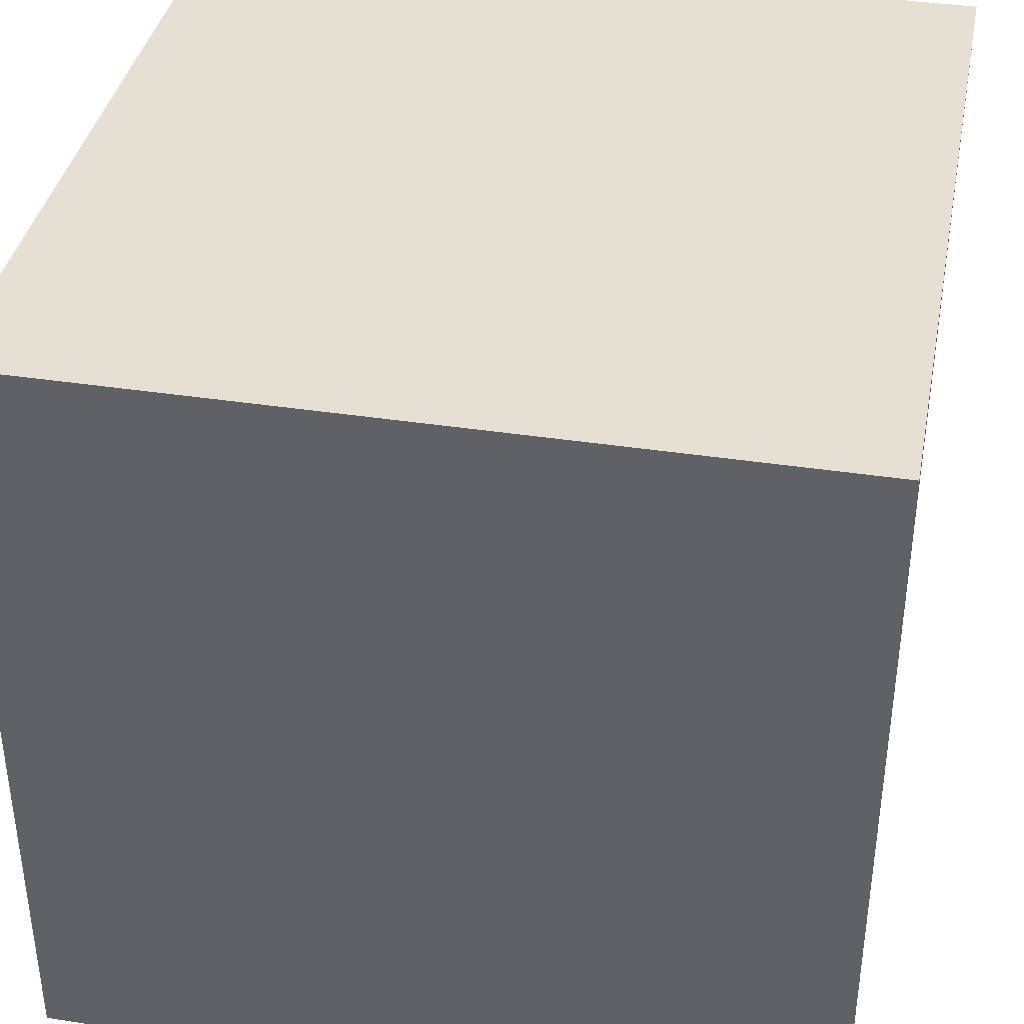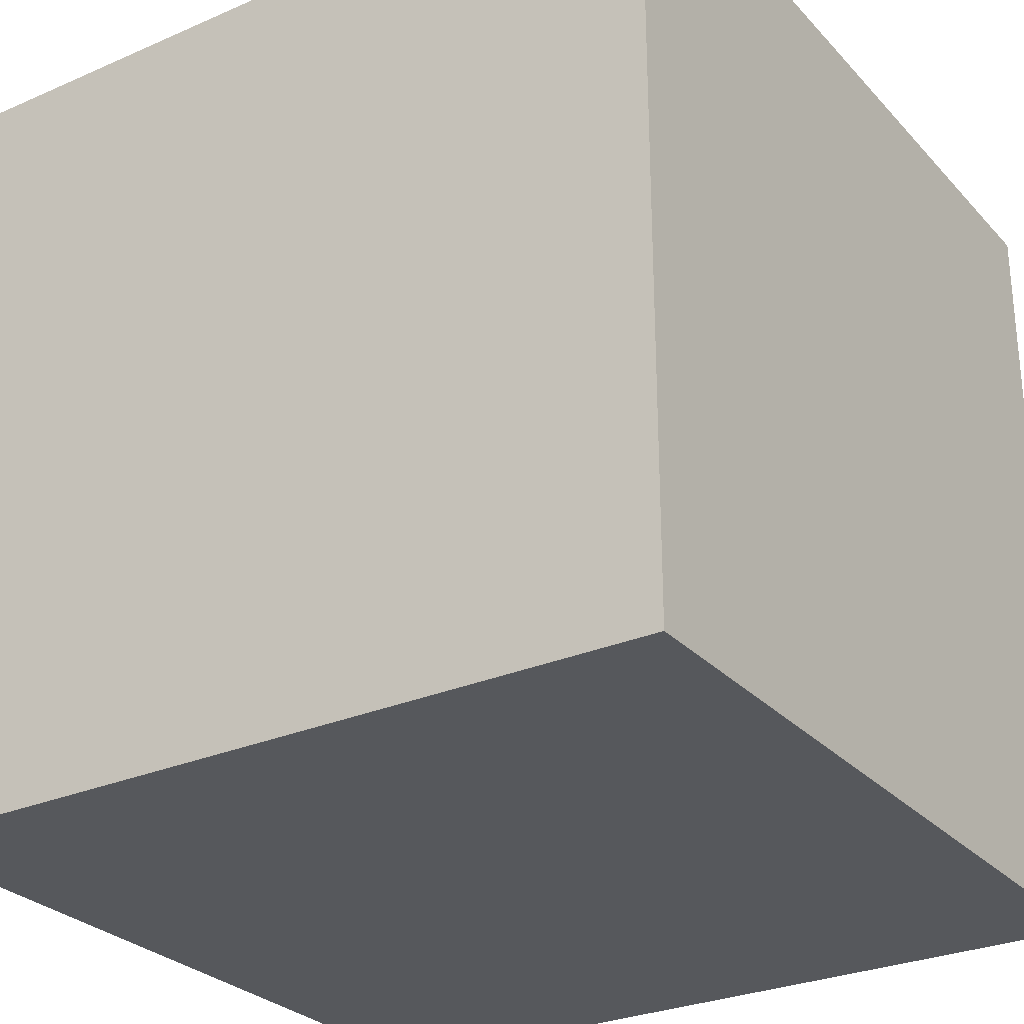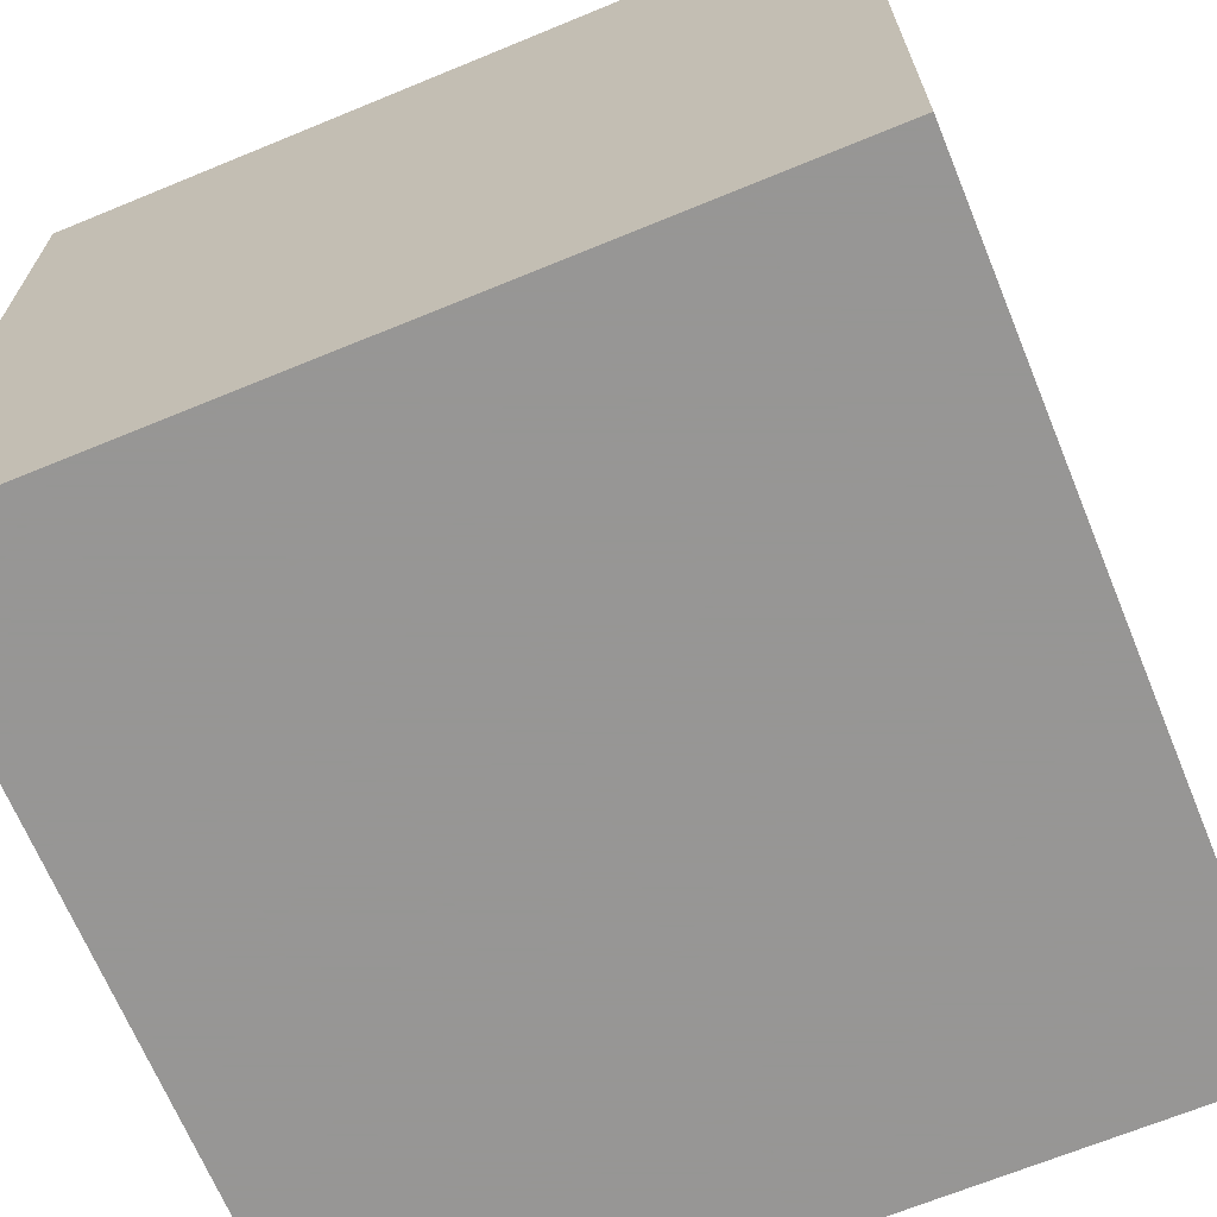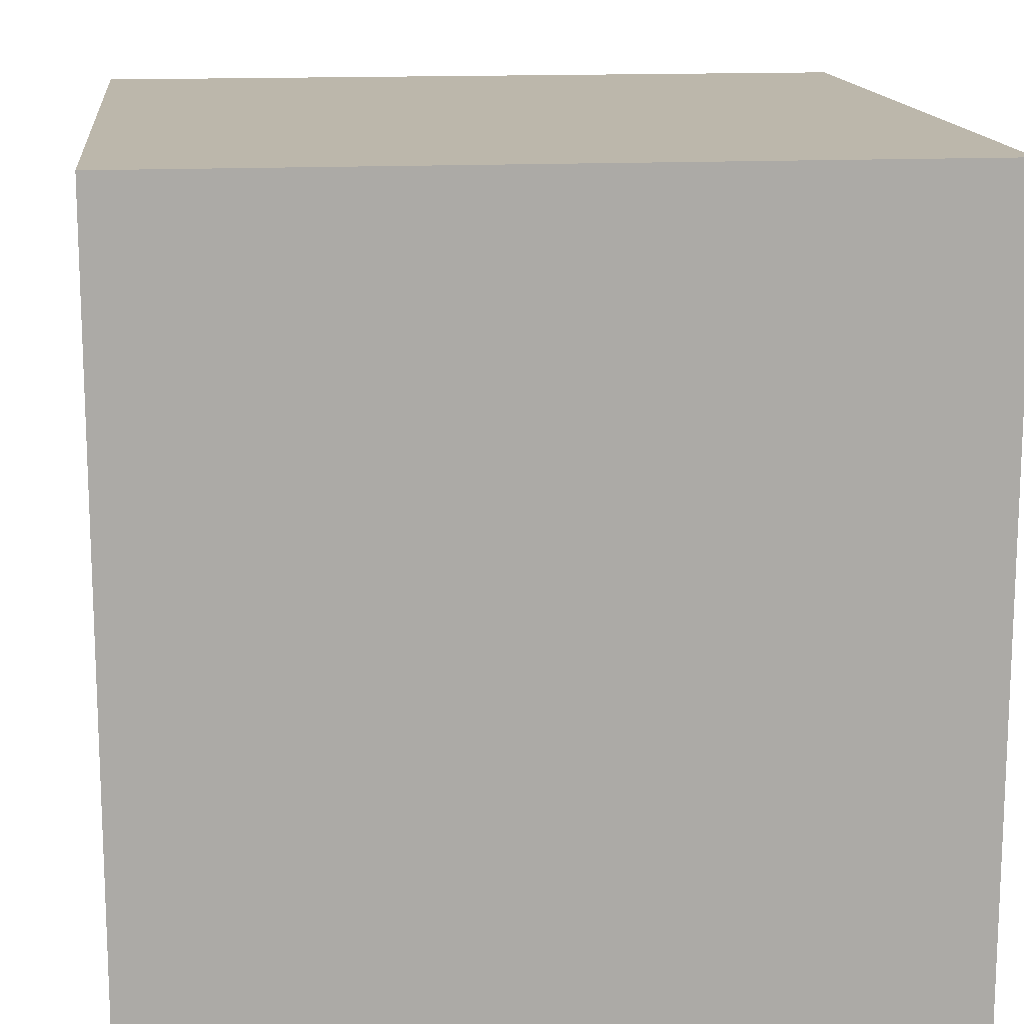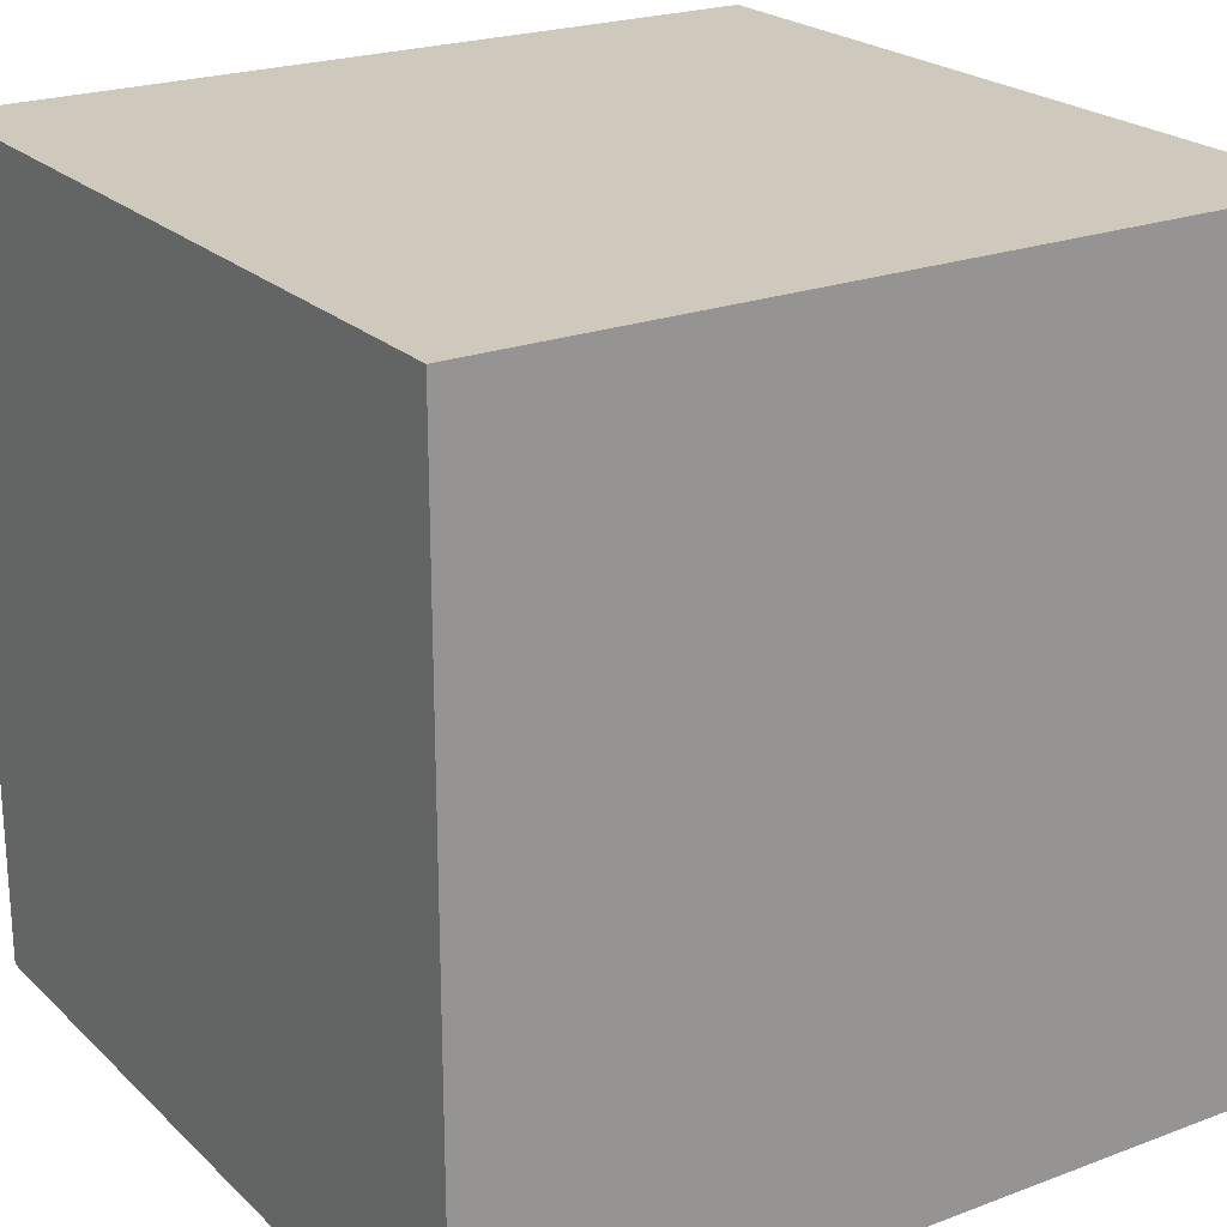
<metadata>
{"format":"obj","ext":"obj","renderer":"f3d","projection":"perspective","resolution":1024,"background":"white","views":[{"elev":38.2,"azim":-169.0,"up":"+Z"},{"elev":-28.3,"azim":-146.7,"up":"+Z"},{"elev":-67.8,"azim":22.4,"up":"+Y"},{"elev":14.5,"azim":-6.3,"up":"+Z"},{"elev":22.5,"azim":-122.9,"up":"+Z"}]}
</metadata>
<code>
v 3.151 -1.997 -2.087
v 3.151 -1.302 -2.087
v 3.151 -0.6066 -2.087
v 3.151 0.08838 -2.087
v 3.151 0.7834 -2.087
v 3.151 1.478 -2.087
v 3.151 2.173 -2.087
v 3.151 -1.997 -1.392
v 3.151 -1.302 -1.392
v 3.151 -0.6066 -1.392
v 3.151 0.08838 -1.392
v 3.151 0.7834 -1.392
v 3.151 1.478 -1.392
v 3.151 2.173 -1.392
v 3.151 -1.997 -0.6968
v 3.151 -1.302 -0.6968
v 3.151 -0.6066 -0.6968
v 3.151 0.08838 -0.6968
v 3.151 0.7834 -0.6968
v 3.151 1.478 -0.6968
v 3.151 2.173 -0.6968
v 3.151 -1.997 -0.001814
v 3.151 -1.302 -0.001814
v 3.151 -0.6066 -0.001814
v 3.151 0.08838 -0.001814
v 3.151 0.7834 -0.001814
v 3.151 1.478 -0.001814
v 3.151 2.173 -0.001814
v 3.151 -1.997 0.6932
v 3.151 -1.302 0.6932
v 3.151 -0.6066 0.6932
v 3.151 0.08838 0.6932
v 3.151 0.7834 0.6932
v 3.151 1.478 0.6932
v 3.151 2.173 0.6932
v 3.151 -1.997 1.388
v 3.151 -1.302 1.388
v 3.151 -0.6066 1.388
v 3.151 0.08838 1.388
v 3.151 0.7834 1.388
v 3.151 1.478 1.388
v 3.151 2.173 1.388
v 3.151 -1.997 2.083
v 3.151 -1.302 2.083
v 3.151 -0.6066 2.083
v 3.151 0.08838 2.083
v 3.151 0.7834 2.083
v 3.151 1.478 2.083
v 3.151 2.173 2.083
v 2.456 -1.997 2.083
v 2.456 -1.302 2.083
v 2.456 -0.6066 2.083
v 2.456 0.08838 2.083
v 2.456 0.7834 2.083
v 2.456 1.478 2.083
v 2.456 2.173 2.083
v 1.761 -1.997 2.083
v 1.761 -1.302 2.083
v 1.761 -0.6066 2.083
v 1.761 0.08838 2.083
v 1.761 0.7834 2.083
v 1.761 1.478 2.083
v 1.761 2.173 2.083
v 1.066 -1.997 2.083
v 1.066 -1.302 2.083
v 1.066 -0.6066 2.083
v 1.066 0.08838 2.083
v 1.066 0.7834 2.083
v 1.066 1.478 2.083
v 1.066 2.173 2.083
v 0.3709 -1.997 2.083
v 0.3709 -1.302 2.083
v 0.3709 -0.6066 2.083
v 0.3709 0.08838 2.083
v 0.3709 0.7834 2.083
v 0.3709 1.478 2.083
v 0.3709 2.173 2.083
v -0.3241 -1.997 2.083
v -0.3241 -1.302 2.083
v -0.3241 -0.6066 2.083
v -0.3241 0.08838 2.083
v -0.3241 0.7834 2.083
v -0.3241 1.478 2.083
v -0.3241 2.173 2.083
v -1.019 -1.997 2.083
v -1.019 -1.302 2.083
v -1.019 -0.6066 2.083
v -1.019 0.08838 2.083
v -1.019 0.7834 2.083
v -1.019 1.478 2.083
v -1.019 2.173 2.083
v -1.019 -1.997 1.388
v -1.019 -1.302 1.388
v -1.019 -0.6066 1.388
v -1.019 0.08838 1.388
v -1.019 0.7834 1.388
v -1.019 1.478 1.388
v -1.019 2.173 1.388
v -1.019 -1.997 0.6932
v -1.019 -1.302 0.6932
v -1.019 -0.6066 0.6932
v -1.019 0.08838 0.6932
v -1.019 0.7834 0.6932
v -1.019 1.478 0.6932
v -1.019 2.173 0.6932
v -1.019 -1.997 -0.001814
v -1.019 -1.302 -0.001814
v -1.019 -0.6066 -0.001814
v -1.019 0.08838 -0.001814
v -1.019 0.7834 -0.001814
v -1.019 1.478 -0.001814
v -1.019 2.173 -0.001814
v -1.019 -1.997 -0.6968
v -1.019 -1.302 -0.6968
v -1.019 -0.6066 -0.6968
v -1.019 0.08838 -0.6968
v -1.019 0.7834 -0.6968
v -1.019 1.478 -0.6968
v -1.019 2.173 -0.6968
v -1.019 -1.997 -1.392
v -1.019 -1.302 -1.392
v -1.019 -0.6066 -1.392
v -1.019 0.08838 -1.392
v -1.019 0.7834 -1.392
v -1.019 1.478 -1.392
v -1.019 2.173 -1.392
v -1.019 -1.997 -2.087
v -1.019 -1.302 -2.087
v -1.019 -0.6066 -2.087
v -1.019 0.08838 -2.087
v -1.019 0.7834 -2.087
v -1.019 1.478 -2.087
v -1.019 2.173 -2.087
v -0.3241 -1.997 -2.087
v -0.3241 -1.302 -2.087
v -0.3241 -0.6066 -2.087
v -0.3241 0.08838 -2.087
v -0.3241 0.7834 -2.087
v -0.3241 1.478 -2.087
v -0.3241 2.173 -2.087
v 0.3709 -1.997 -2.087
v 0.3709 -1.302 -2.087
v 0.3709 -0.6066 -2.087
v 0.3709 0.08838 -2.087
v 0.3709 0.7834 -2.087
v 0.3709 1.478 -2.087
v 0.3709 2.173 -2.087
v 1.066 -1.997 -2.087
v 1.066 -1.302 -2.087
v 1.066 -0.6066 -2.087
v 1.066 0.08838 -2.087
v 1.066 0.7834 -2.087
v 1.066 1.478 -2.087
v 1.066 2.173 -2.087
v 1.761 -1.997 -2.087
v 1.761 -1.302 -2.087
v 1.761 -0.6066 -2.087
v 1.761 0.08838 -2.087
v 1.761 0.7834 -2.087
v 1.761 1.478 -2.087
v 1.761 2.173 -2.087
v 2.456 -1.997 -2.087
v 2.456 -1.302 -2.087
v 2.456 -0.6066 -2.087
v 2.456 0.08838 -2.087
v 2.456 0.7834 -2.087
v 2.456 1.478 -2.087
v 2.456 2.173 -2.087
v -0.3241 2.173 -1.392
v 0.3709 2.173 -1.392
v 1.066 2.173 -1.392
v 1.761 2.173 -1.392
v 2.456 2.173 -1.392
v -0.3241 2.173 -0.6968
v 0.3709 2.173 -0.6968
v 1.066 2.173 -0.6968
v 1.761 2.173 -0.6968
v 2.456 2.173 -0.6968
v -0.3241 2.173 -0.001814
v 0.3709 2.173 -0.001814
v 1.066 2.173 -0.001814
v 1.761 2.173 -0.001814
v 2.456 2.173 -0.001814
v -0.3241 2.173 0.6932
v 0.3709 2.173 0.6932
v 1.066 2.173 0.6932
v 1.761 2.173 0.6932
v 2.456 2.173 0.6932
v -0.3241 2.173 1.388
v 0.3709 2.173 1.388
v 1.066 2.173 1.388
v 1.761 2.173 1.388
v 2.456 2.173 1.388
v -0.3241 -1.997 -1.392
v 0.3709 -1.997 -1.392
v 1.066 -1.997 -1.392
v 1.761 -1.997 -1.392
v 2.456 -1.997 -1.392
v -0.3241 -1.997 -0.6968
v 0.3709 -1.997 -0.6968
v 1.066 -1.997 -0.6968
v 1.761 -1.997 -0.6968
v 2.456 -1.997 -0.6968
v -0.3241 -1.997 -0.001814
v 0.3709 -1.997 -0.001814
v 1.066 -1.997 -0.001814
v 1.761 -1.997 -0.001814
v 2.456 -1.997 -0.001814
v -0.3241 -1.997 0.6932
v 0.3709 -1.997 0.6932
v 1.066 -1.997 0.6932
v 1.761 -1.997 0.6932
v 2.456 -1.997 0.6932
v -0.3241 -1.997 1.388
v 0.3709 -1.997 1.388
v 1.066 -1.997 1.388
v 1.761 -1.997 1.388
v 2.456 -1.997 1.388
f 1 2 9
f 1 9 8
f 2 3 10
f 2 10 9
f 3 4 11
f 3 11 10
f 4 5 12
f 4 12 11
f 5 6 13
f 5 13 12
f 6 7 14
f 6 14 13
f 8 9 16
f 8 16 15
f 9 10 17
f 9 17 16
f 10 11 18
f 10 18 17
f 11 12 19
f 11 19 18
f 12 13 20
f 12 20 19
f 13 14 21
f 13 21 20
f 15 16 23
f 15 23 22
f 16 17 24
f 16 24 23
f 17 18 25
f 17 25 24
f 18 19 26
f 18 26 25
f 19 20 27
f 19 27 26
f 20 21 28
f 20 28 27
f 22 23 30
f 22 30 29
f 23 24 31
f 23 31 30
f 24 25 32
f 24 32 31
f 25 26 33
f 25 33 32
f 26 27 34
f 26 34 33
f 27 28 35
f 27 35 34
f 29 30 37
f 29 37 36
f 30 31 38
f 30 38 37
f 31 32 39
f 31 39 38
f 32 33 40
f 32 40 39
f 33 34 41
f 33 41 40
f 34 35 42
f 34 42 41
f 36 37 44
f 36 44 43
f 37 38 45
f 37 45 44
f 38 39 46
f 38 46 45
f 39 40 47
f 39 47 46
f 40 41 48
f 40 48 47
f 41 42 49
f 41 49 48
f 43 44 51
f 43 51 50
f 44 45 52
f 44 52 51
f 45 46 53
f 45 53 52
f 46 47 54
f 46 54 53
f 47 48 55
f 47 55 54
f 48 49 56
f 48 56 55
f 50 51 58
f 50 58 57
f 51 52 59
f 51 59 58
f 52 53 60
f 52 60 59
f 53 54 61
f 53 61 60
f 54 55 62
f 54 62 61
f 55 56 63
f 55 63 62
f 57 58 65
f 57 65 64
f 58 59 66
f 58 66 65
f 59 60 67
f 59 67 66
f 60 61 68
f 60 68 67
f 61 62 69
f 61 69 68
f 62 63 70
f 62 70 69
f 64 65 72
f 64 72 71
f 65 66 73
f 65 73 72
f 66 67 74
f 66 74 73
f 67 68 75
f 67 75 74
f 68 69 76
f 68 76 75
f 69 70 77
f 69 77 76
f 71 72 79
f 71 79 78
f 72 73 80
f 72 80 79
f 73 74 81
f 73 81 80
f 74 75 82
f 74 82 81
f 75 76 83
f 75 83 82
f 76 77 84
f 76 84 83
f 78 79 86
f 78 86 85
f 79 80 87
f 79 87 86
f 80 81 88
f 80 88 87
f 81 82 89
f 81 89 88
f 82 83 90
f 82 90 89
f 83 84 91
f 83 91 90
f 85 86 93
f 85 93 92
f 86 87 94
f 86 94 93
f 87 88 95
f 87 95 94
f 88 89 96
f 88 96 95
f 89 90 97
f 89 97 96
f 90 91 98
f 90 98 97
f 92 93 100
f 92 100 99
f 93 94 101
f 93 101 100
f 94 95 102
f 94 102 101
f 95 96 103
f 95 103 102
f 96 97 104
f 96 104 103
f 97 98 105
f 97 105 104
f 99 100 107
f 99 107 106
f 100 101 108
f 100 108 107
f 101 102 109
f 101 109 108
f 102 103 110
f 102 110 109
f 103 104 111
f 103 111 110
f 104 105 112
f 104 112 111
f 106 107 114
f 106 114 113
f 107 108 115
f 107 115 114
f 108 109 116
f 108 116 115
f 109 110 117
f 109 117 116
f 110 111 118
f 110 118 117
f 111 112 119
f 111 119 118
f 113 114 121
f 113 121 120
f 114 115 122
f 114 122 121
f 115 116 123
f 115 123 122
f 116 117 124
f 116 124 123
f 117 118 125
f 117 125 124
f 118 119 126
f 118 126 125
f 120 121 128
f 120 128 127
f 121 122 129
f 121 129 128
f 122 123 130
f 122 130 129
f 123 124 131
f 123 131 130
f 124 125 132
f 124 132 131
f 125 126 133
f 125 133 132
f 127 128 135
f 127 135 134
f 128 129 136
f 128 136 135
f 129 130 137
f 129 137 136
f 130 131 138
f 130 138 137
f 131 132 139
f 131 139 138
f 132 133 140
f 132 140 139
f 134 135 142
f 134 142 141
f 135 136 143
f 135 143 142
f 136 137 144
f 136 144 143
f 137 138 145
f 137 145 144
f 138 139 146
f 138 146 145
f 139 140 147
f 139 147 146
f 141 142 149
f 141 149 148
f 142 143 150
f 142 150 149
f 143 144 151
f 143 151 150
f 144 145 152
f 144 152 151
f 145 146 153
f 145 153 152
f 146 147 154
f 146 154 153
f 148 149 156
f 148 156 155
f 149 150 157
f 149 157 156
f 150 151 158
f 150 158 157
f 151 152 159
f 151 159 158
f 152 153 160
f 152 160 159
f 153 154 161
f 153 161 160
f 155 156 163
f 155 163 162
f 156 157 164
f 156 164 163
f 157 158 165
f 157 165 164
f 158 159 166
f 158 166 165
f 159 160 167
f 159 167 166
f 160 161 168
f 160 168 167
f 162 163 2
f 162 2 1
f 163 164 3
f 163 3 2
f 164 165 4
f 164 4 3
f 165 166 5
f 165 5 4
f 166 167 6
f 166 6 5
f 167 168 7
f 167 7 6
f 140 133 126
f 140 126 169
f 147 140 169
f 147 169 170
f 154 147 170
f 154 170 171
f 161 154 171
f 161 171 172
f 168 161 172
f 168 172 173
f 7 168 173
f 7 173 14
f 169 126 119
f 169 119 174
f 170 169 174
f 170 174 175
f 171 170 175
f 171 175 176
f 172 171 176
f 172 176 177
f 173 172 177
f 173 177 178
f 14 173 178
f 14 178 21
f 174 119 112
f 174 112 179
f 175 174 179
f 175 179 180
f 176 175 180
f 176 180 181
f 177 176 181
f 177 181 182
f 178 177 182
f 178 182 183
f 21 178 183
f 21 183 28
f 179 112 105
f 179 105 184
f 180 179 184
f 180 184 185
f 181 180 185
f 181 185 186
f 182 181 186
f 182 186 187
f 183 182 187
f 183 187 188
f 28 183 188
f 28 188 35
f 184 105 98
f 184 98 189
f 185 184 189
f 185 189 190
f 186 185 190
f 186 190 191
f 187 186 191
f 187 191 192
f 188 187 192
f 188 192 193
f 35 188 193
f 35 193 42
f 189 98 91
f 189 91 84
f 190 189 84
f 190 84 77
f 191 190 77
f 191 77 70
f 192 191 70
f 192 70 63
f 193 192 63
f 193 63 56
f 42 193 56
f 42 56 49
f 127 134 194
f 127 194 120
f 134 141 195
f 134 195 194
f 141 148 196
f 141 196 195
f 148 155 197
f 148 197 196
f 155 162 198
f 155 198 197
f 162 1 8
f 162 8 198
f 120 194 199
f 120 199 113
f 194 195 200
f 194 200 199
f 195 196 201
f 195 201 200
f 196 197 202
f 196 202 201
f 197 198 203
f 197 203 202
f 198 8 15
f 198 15 203
f 113 199 204
f 113 204 106
f 199 200 205
f 199 205 204
f 200 201 206
f 200 206 205
f 201 202 207
f 201 207 206
f 202 203 208
f 202 208 207
f 203 15 22
f 203 22 208
f 106 204 209
f 106 209 99
f 204 205 210
f 204 210 209
f 205 206 211
f 205 211 210
f 206 207 212
f 206 212 211
f 207 208 213
f 207 213 212
f 208 22 29
f 208 29 213
f 99 209 214
f 99 214 92
f 209 210 215
f 209 215 214
f 210 211 216
f 210 216 215
f 211 212 217
f 211 217 216
f 212 213 218
f 212 218 217
f 213 29 36
f 213 36 218
f 92 214 78
f 92 78 85
f 214 215 71
f 214 71 78
f 215 216 64
f 215 64 71
f 216 217 57
f 216 57 64
f 217 218 50
f 217 50 57
f 218 36 43
f 218 43 50

</code>
